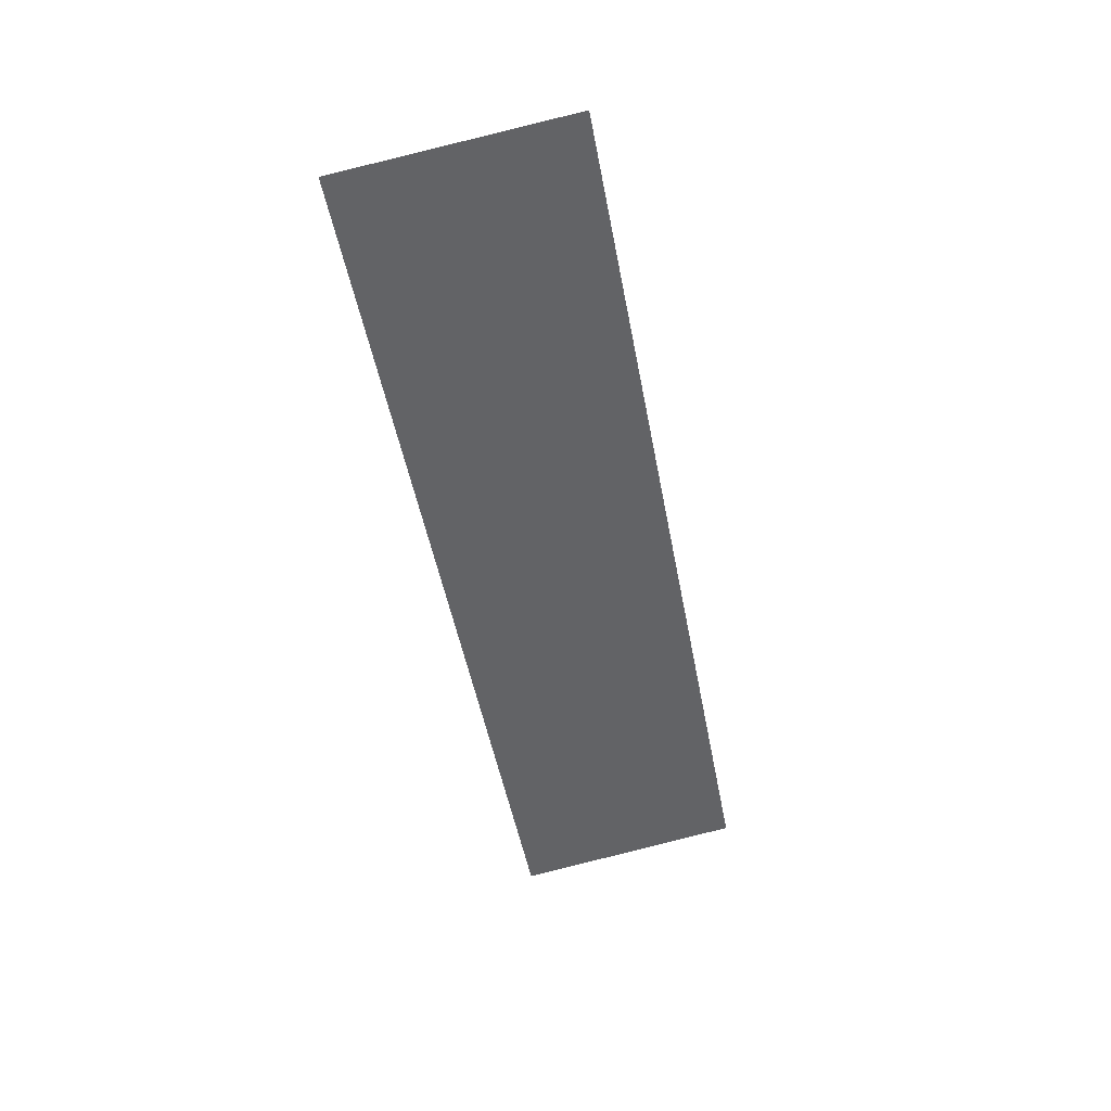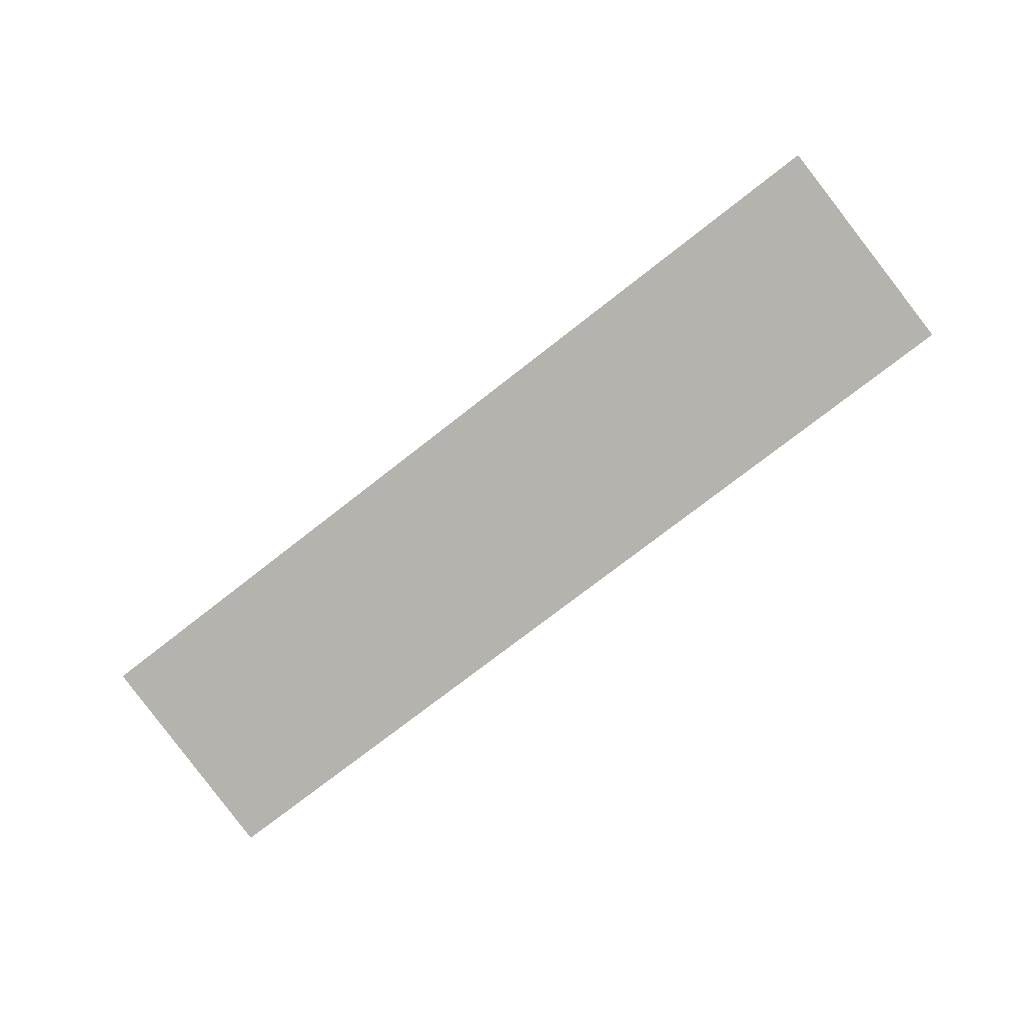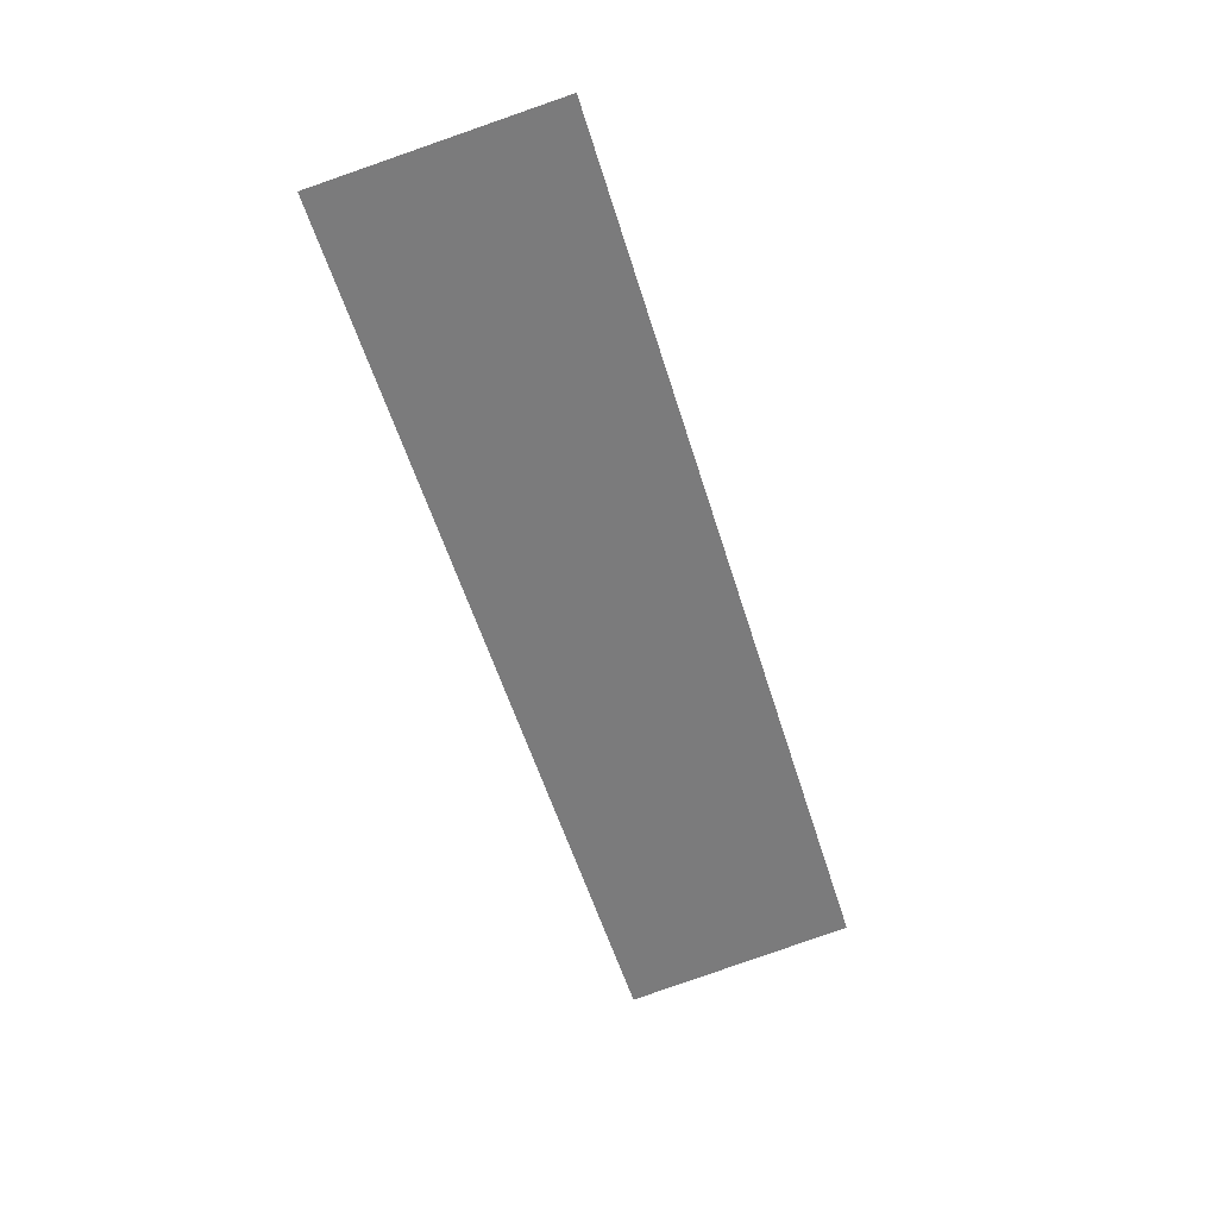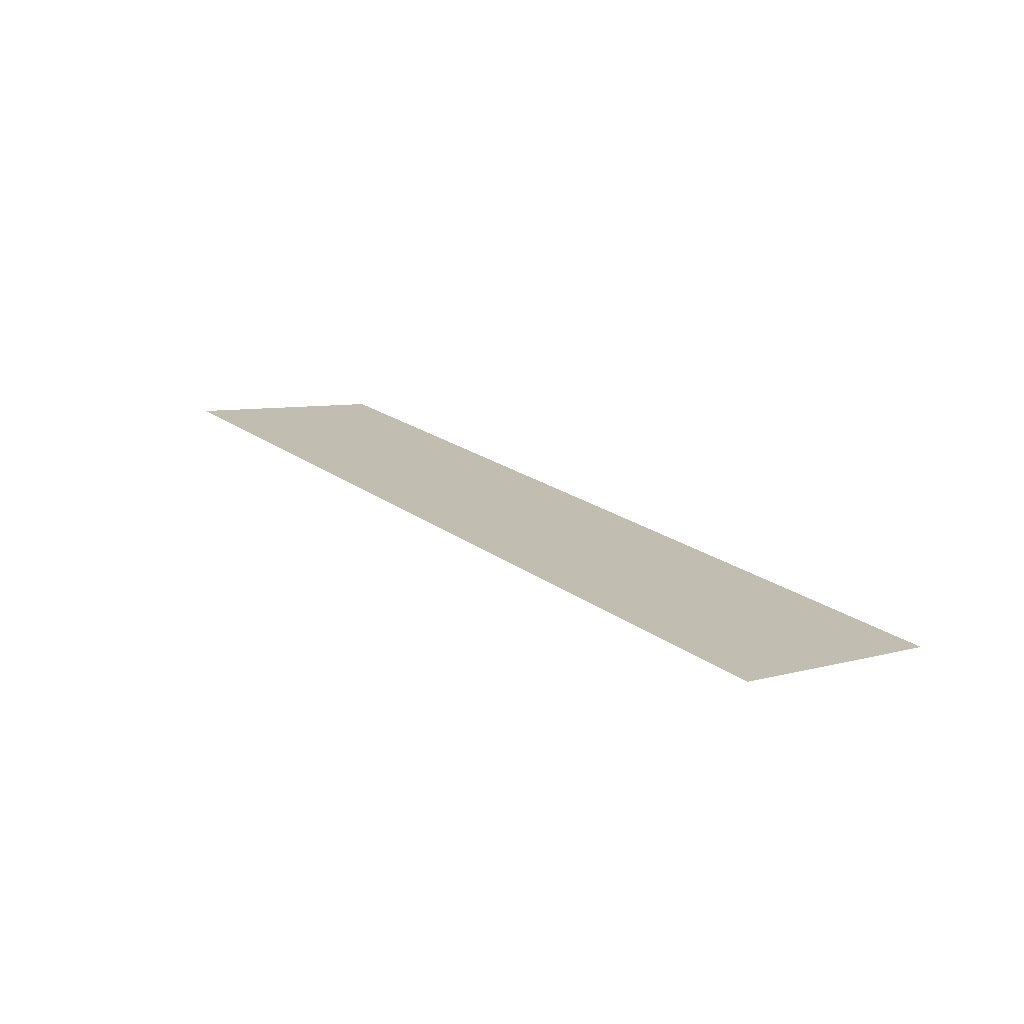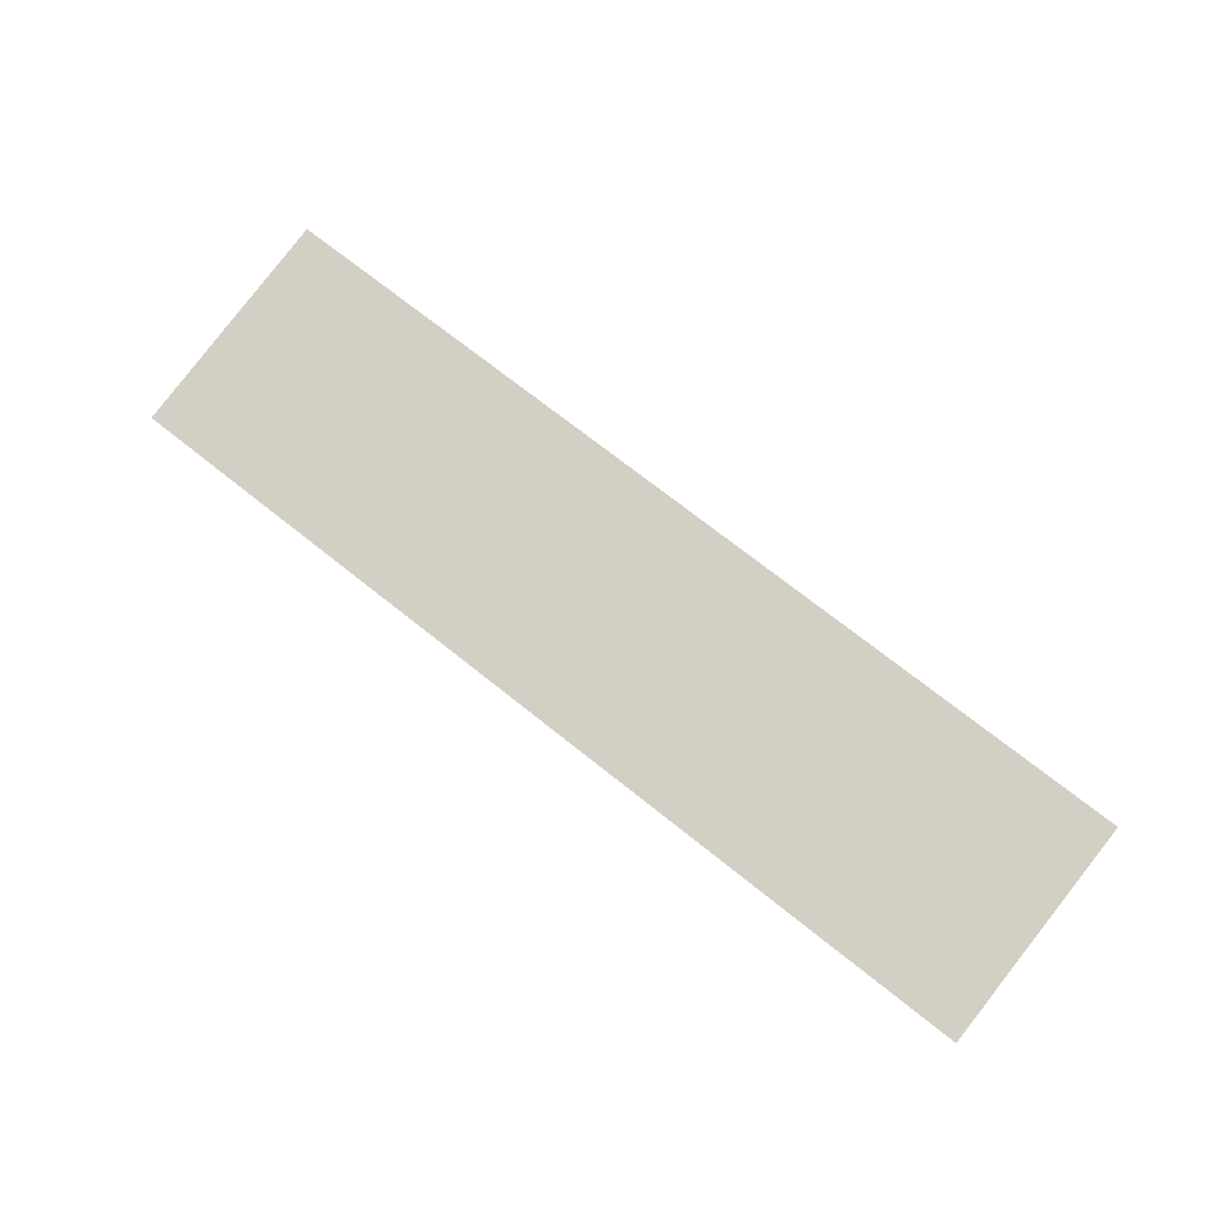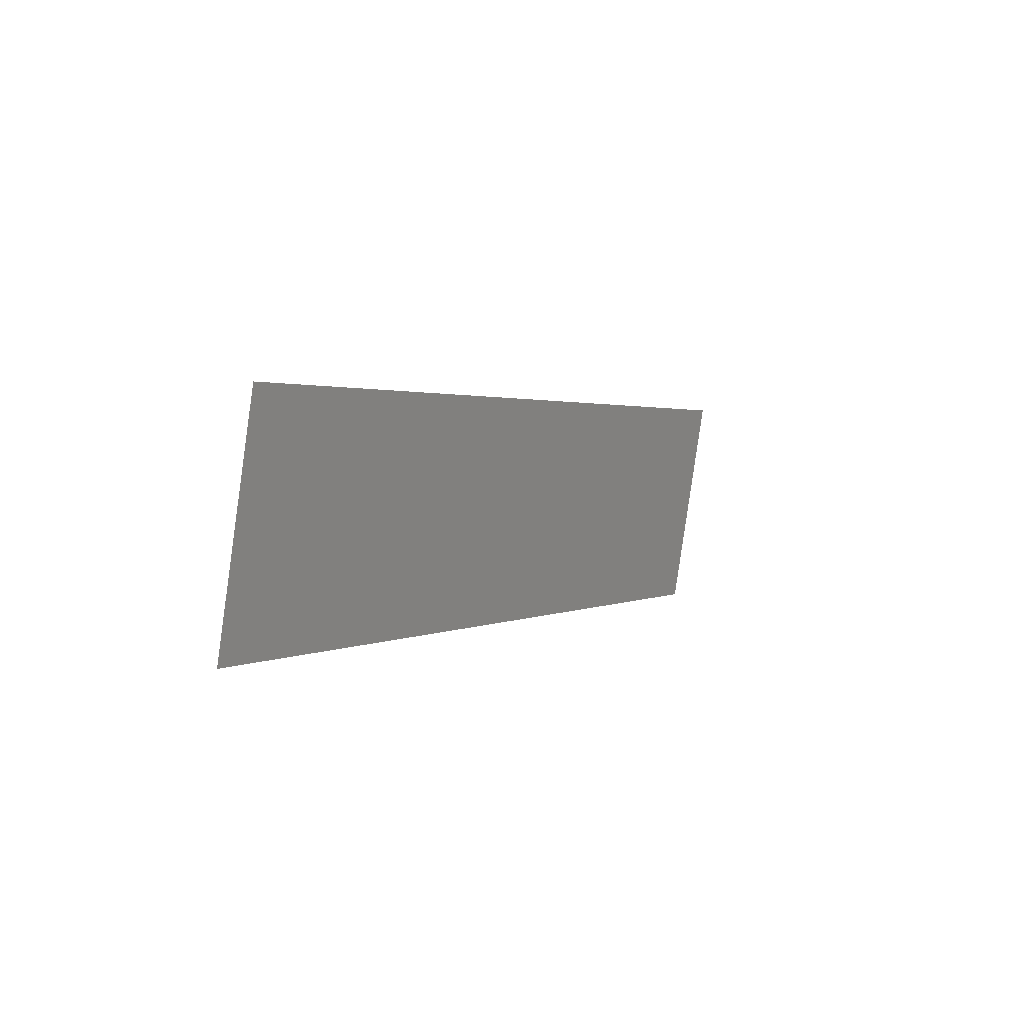
<metadata>
{"format":"obj","ext":"obj","renderer":"f3d","projection":"perspective","resolution":1024,"background":"white","views":[{"elev":-48.7,"azim":100.5,"up":"+Y"},{"elev":-74.3,"azim":-141.9,"up":"+Y"},{"elev":-55.4,"azim":106.9,"up":"+Y"},{"elev":21.5,"azim":-128.3,"up":"+Y"},{"elev":71.5,"azim":38.6,"up":"+Y"},{"elev":1.6,"azim":-61.7,"up":"+Z"}]}
</metadata>
<code>
o Plane.000_Plane.004
v -1 0.5003 -0.4032
v 1 0.5003 -0.4032
v 1 0.5797 -0.8968
v -1 0.5797 -0.8968
f 1 2 3
f 1 3 4

</code>
